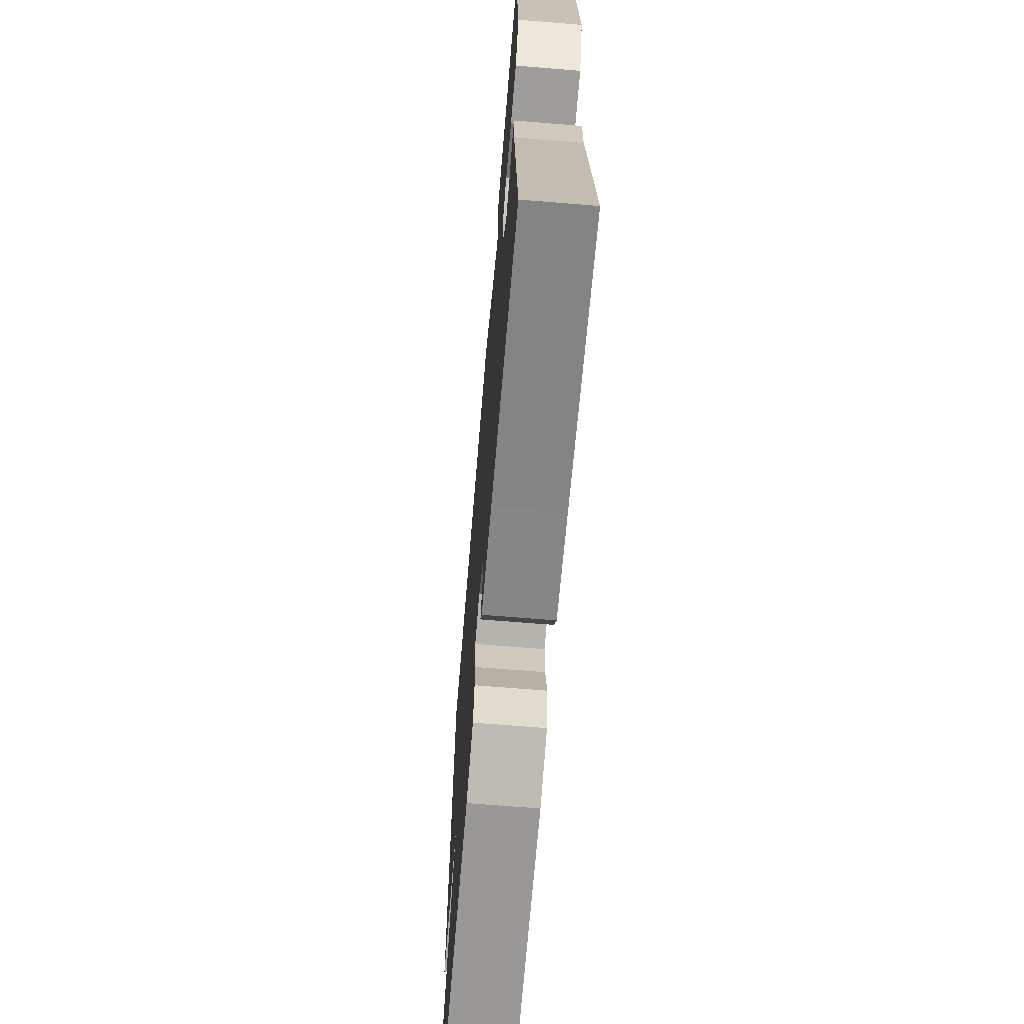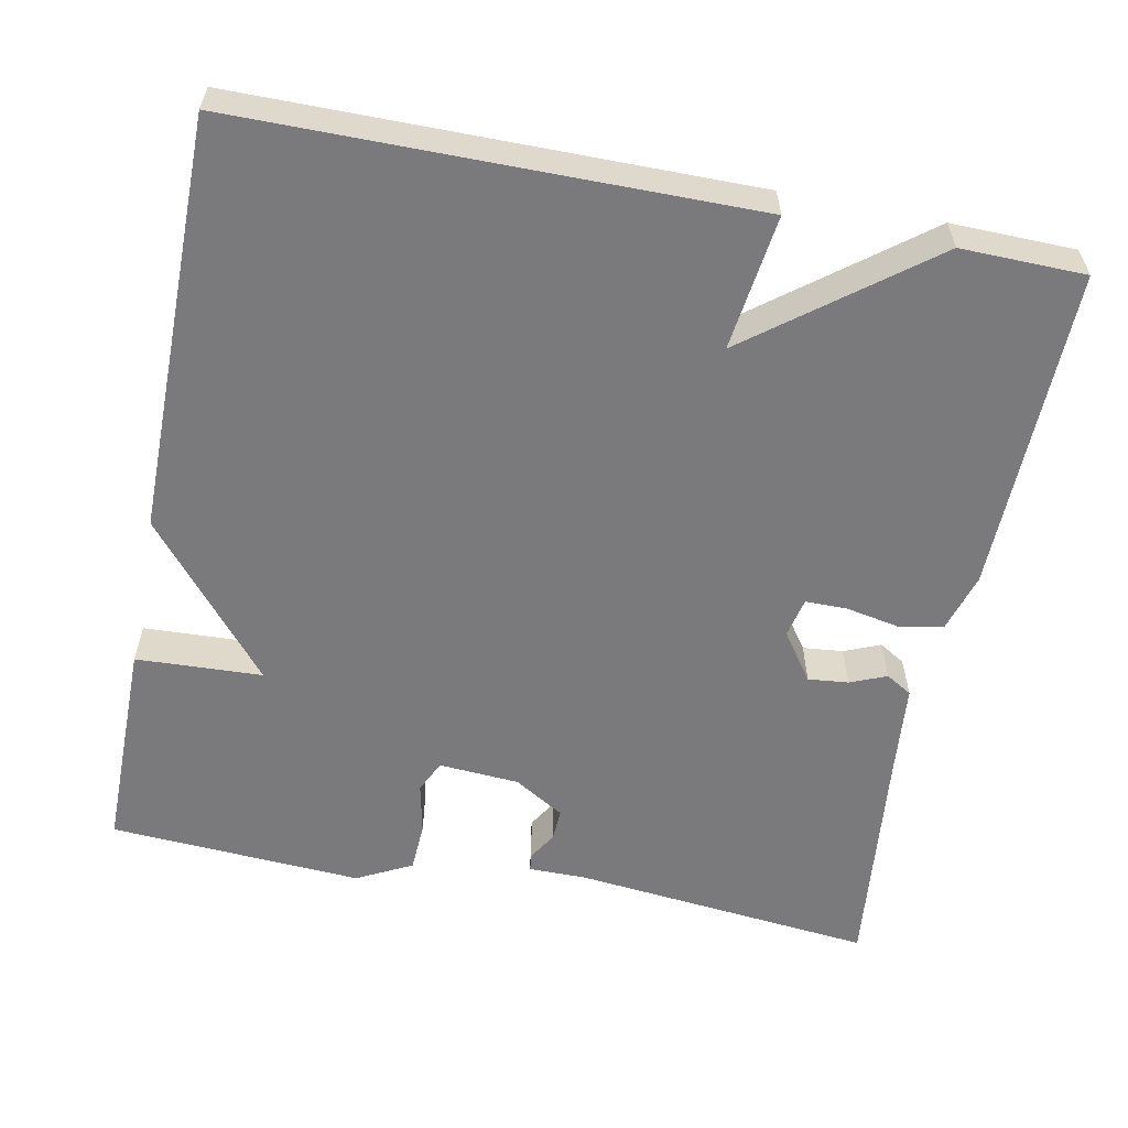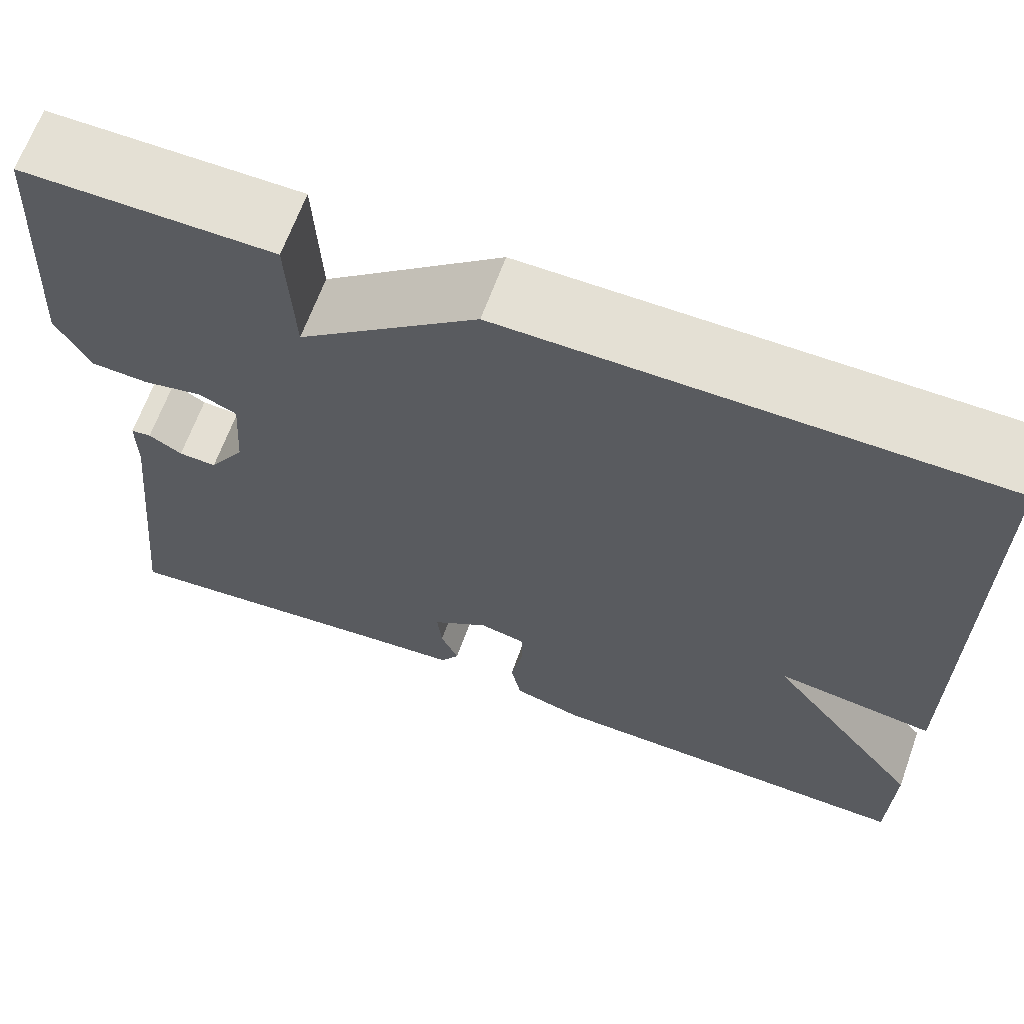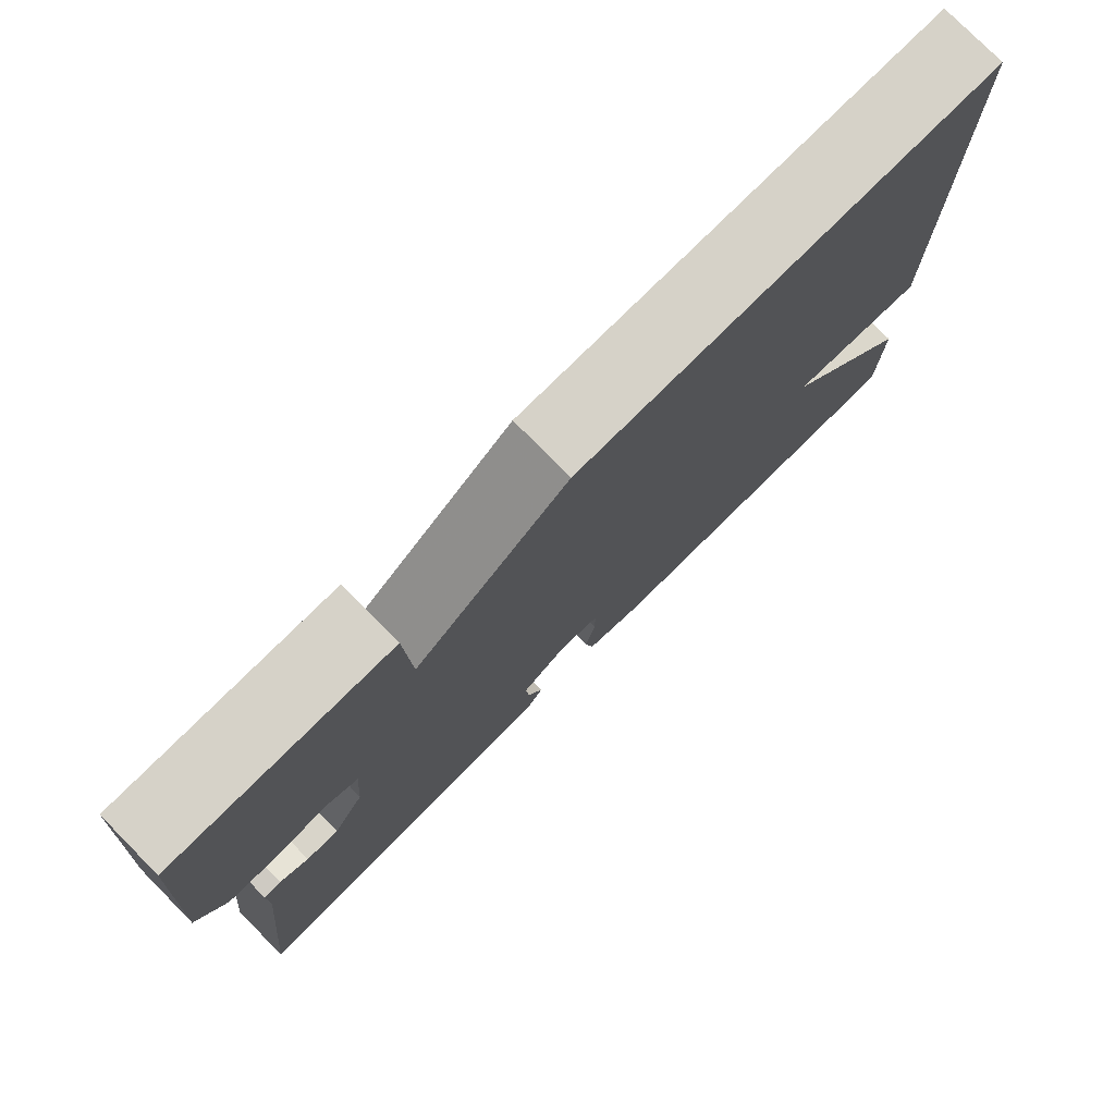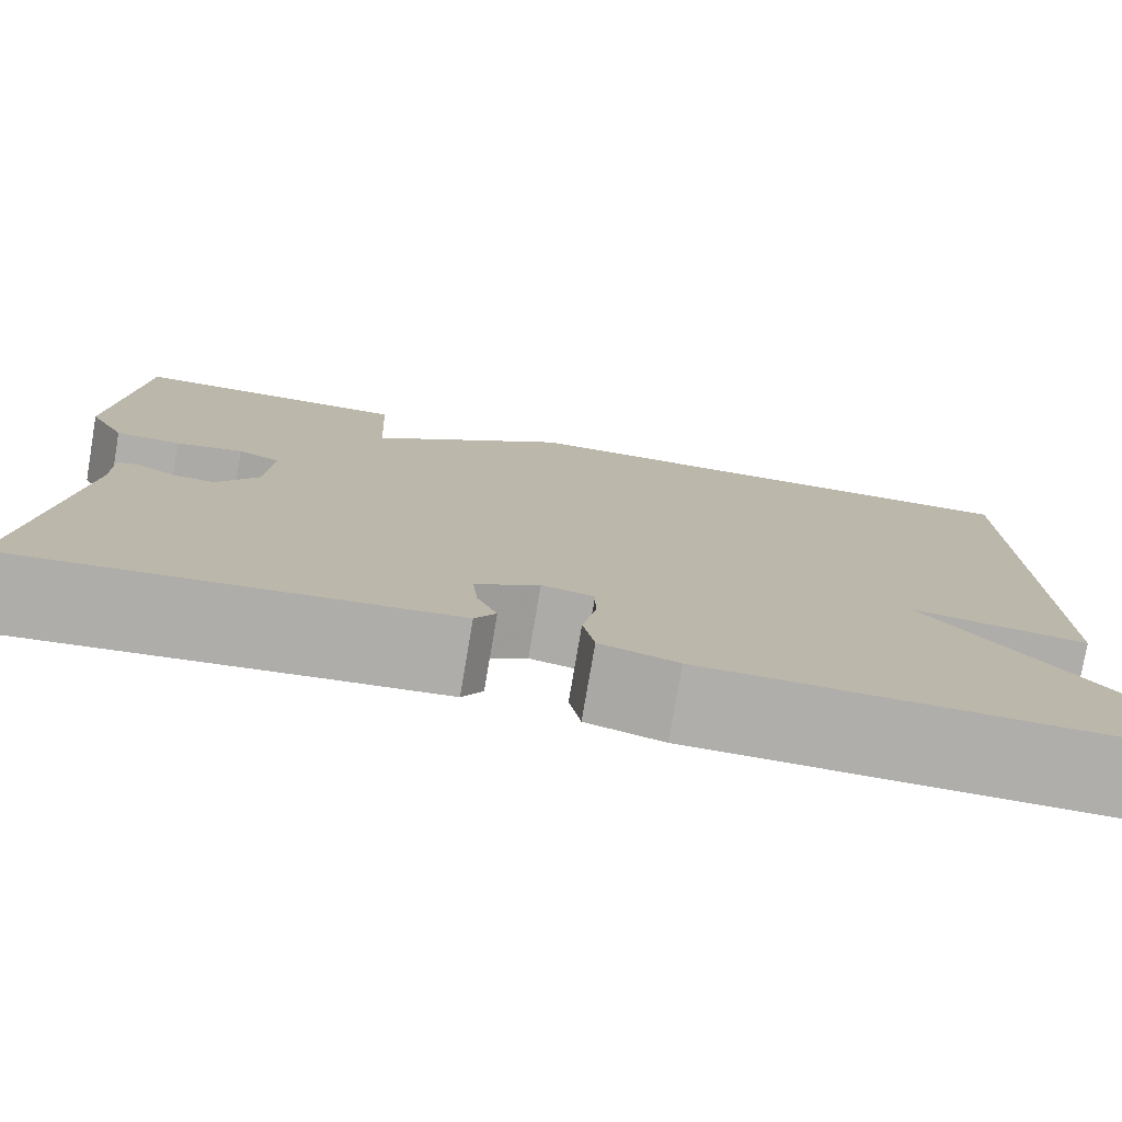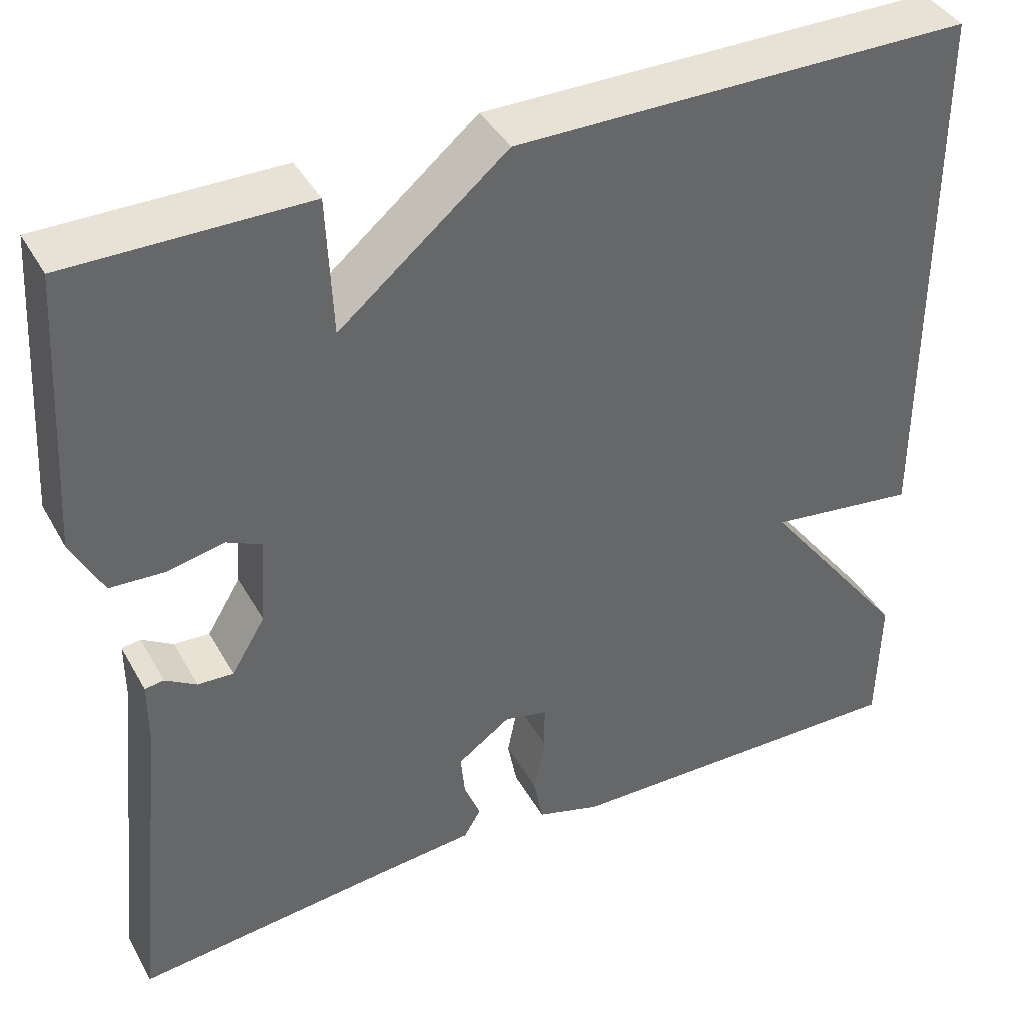
<metadata>
{"format":"obj","ext":"obj","renderer":"f3d","projection":"perspective","resolution":1024,"background":"white","views":[{"elev":-67.7,"azim":-94.7,"up":"+Z"},{"elev":-58.2,"azim":78.8,"up":"+Y"},{"elev":66.1,"azim":20.0,"up":"+Z"},{"elev":78.0,"azim":-44.7,"up":"+Z"},{"elev":-77.9,"azim":-9.6,"up":"+Z"},{"elev":40.5,"azim":-26.9,"up":"+Z"}]}
</metadata>
<code>
v 0.5 0.07 -0.5
v 0.089 0.07 -0.494
v 0.015 0.07 -0.472
v 0.004 0.07 -0.415
v 0.017 0.07 -0.348
v 0.017 0.07 -0.295
v -0.033 0.07 -0.284
v -0.094 0.07 -0.327
v -0.089 0.07 -0.378
v -0.07 0.07 -0.424
v -0.09 0.07 -0.457
v -0.204 0.07 -0.468
v -0.5 0.07 -0.5
v -0.46 0.07 -0.116
v -0.46 0.07 -0.044
v -0.438 0.07 -0.041
v -0.402 0.07 -0.063
v -0.361 0.07 -0.065
v -0.322 0.07 -0.001
v -0.315 0.07 0.101
v -0.356 0.07 0.12
v -0.421 0.07 0.106
v -0.484 0.07 0.109
v -0.52 0.07 0.179
v -0.5 0.07 0.5
v -0.227 0.07 0.5
v -0.22 0.07 0.34
v -0.027 0.07 0.5
v 0.5 0.07 0.5
v 0.503 0.07 -0.143
v 0.332 0.07 -0.121
v 0.503 0.07 -0.343
v 0.5 0 -0.5
v 0.089 0 -0.494
v 0.015 0 -0.472
v 0.004 0 -0.415
v 0.017 0 -0.348
v 0.017 0 -0.295
v -0.033 0 -0.284
v -0.094 0 -0.327
v -0.089 0 -0.378
v -0.07 0 -0.424
v -0.09 0 -0.457
v -0.204 0 -0.468
v -0.5 0 -0.5
v -0.46 0 -0.116
v -0.46 0 -0.044
v -0.438 0 -0.041
v -0.402 0 -0.063
v -0.361 0 -0.065
v -0.322 0 -0.001
v -0.315 0 0.101
v -0.356 0 0.12
v -0.421 0 0.106
v -0.484 0 0.109
v -0.52 0 0.179
v -0.5 0 0.5
v -0.227 0 0.5
v -0.22 0 0.34
v -0.027 0 0.5
v 0.5 0 0.5
v 0.503 0 -0.143
v 0.332 0 -0.121
v 0.503 0 -0.343
f 3 4 5
f 2 3 5
f 1 2 5
f 32 1 5
f 31 32 5
f 29 30 31
f 28 29 31
f 27 28 31
f 25 26 27
f 24 25 27
f 23 24 27
f 22 23 27
f 21 22 27
f 20 21 27 31
f 19 20 31
f 18 19 31
f 17 18 31
f 14 15 16 17
f 12 13 14 17
f 11 12 17
f 10 11 17
f 9 10 17
f 8 9 17
f 7 8 17
f 6 7 17 31
f 5 6 31
f 37 36 35
f 37 35 34
f 37 34 33
f 37 33 64
f 37 64 63
f 63 62 61
f 63 61 60
f 63 60 59
f 59 58 57
f 59 57 56
f 59 56 55
f 59 55 54
f 59 54 53
f 63 59 53 52
f 63 52 51
f 63 51 50
f 63 50 49
f 49 48 47 46
f 49 46 45 44
f 49 44 43
f 49 43 42
f 49 42 41
f 49 41 40
f 49 40 39
f 63 49 39 38
f 63 38 37
f 1 33 34 2
f 2 34 35 3
f 3 35 36 4
f 4 36 37 5
f 5 37 38 6
f 6 38 39 7
f 7 39 40 8
f 8 40 41 9
f 9 41 42 10
f 10 42 43 11
f 11 43 44 12
f 12 44 45 13
f 13 45 46 14
f 14 46 47 15
f 15 47 48 16
f 16 48 49 17
f 17 49 50 18
f 18 50 51 19
f 19 51 52 20
f 20 52 53 21
f 21 53 54 22
f 22 54 55 23
f 23 55 56 24
f 24 56 57 25
f 25 57 58 26
f 26 58 59 27
f 27 59 60 28
f 28 60 61 29
f 29 61 62 30
f 30 62 63 31
f 31 63 64 32
f 32 64 33 1

</code>
